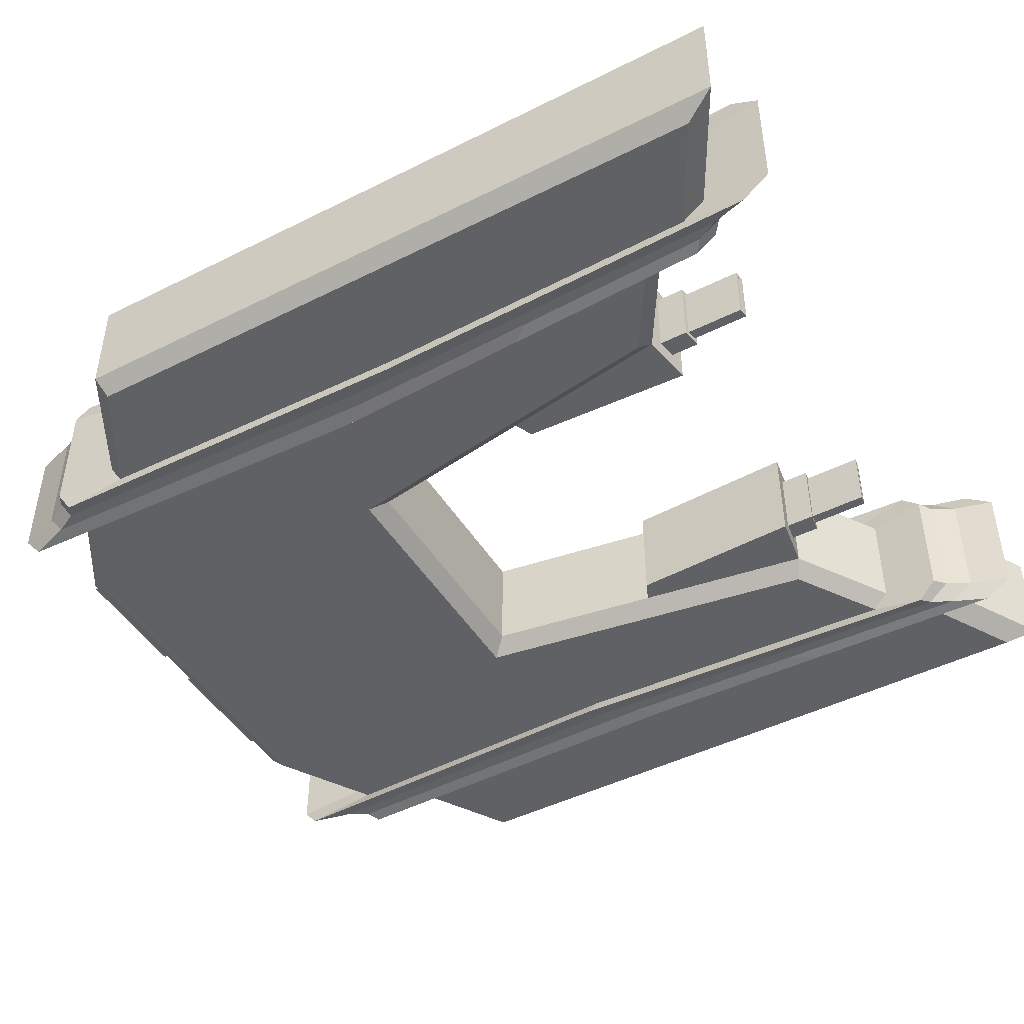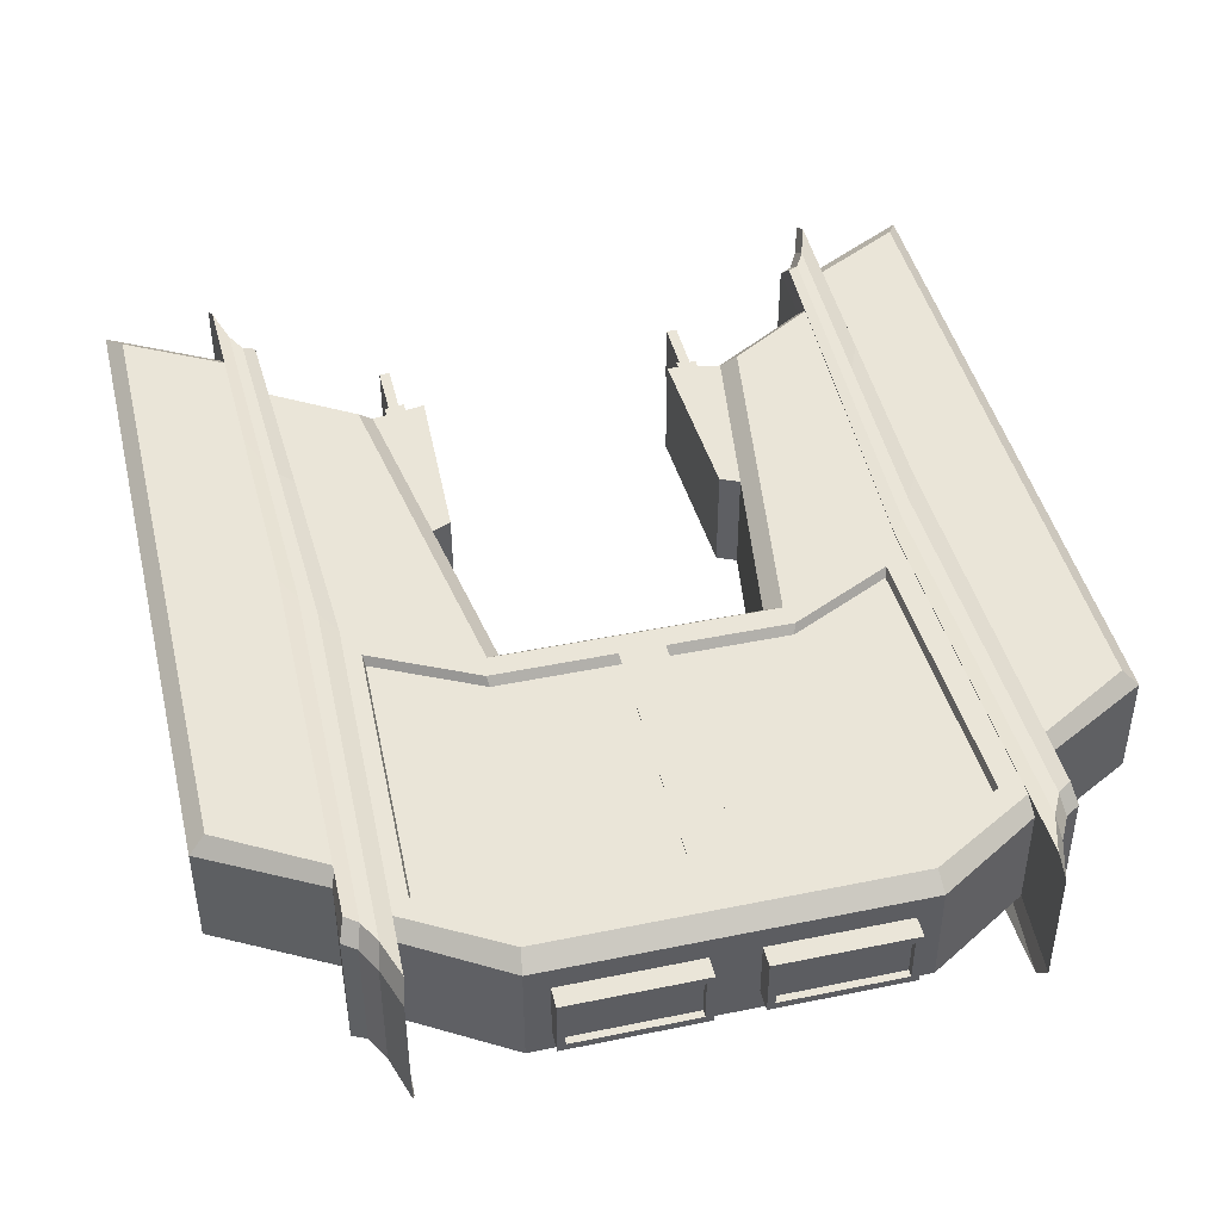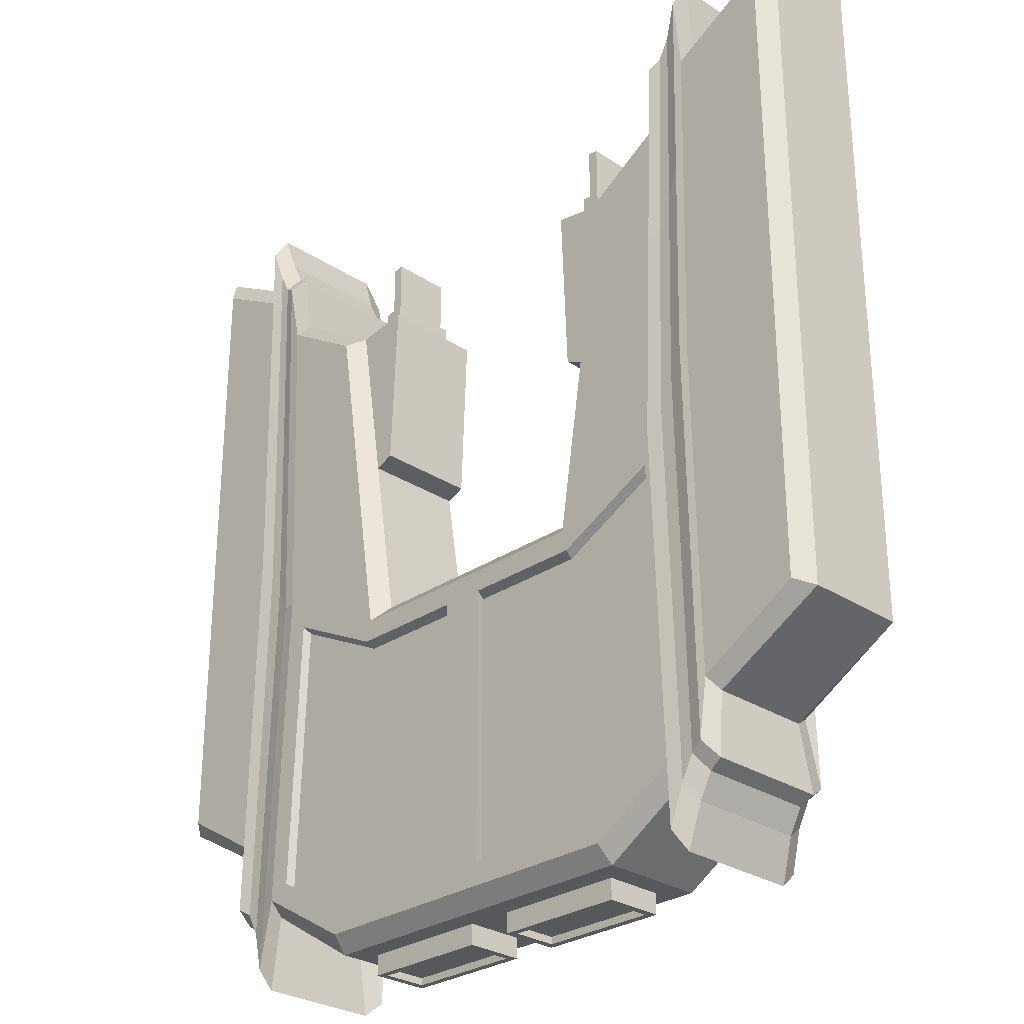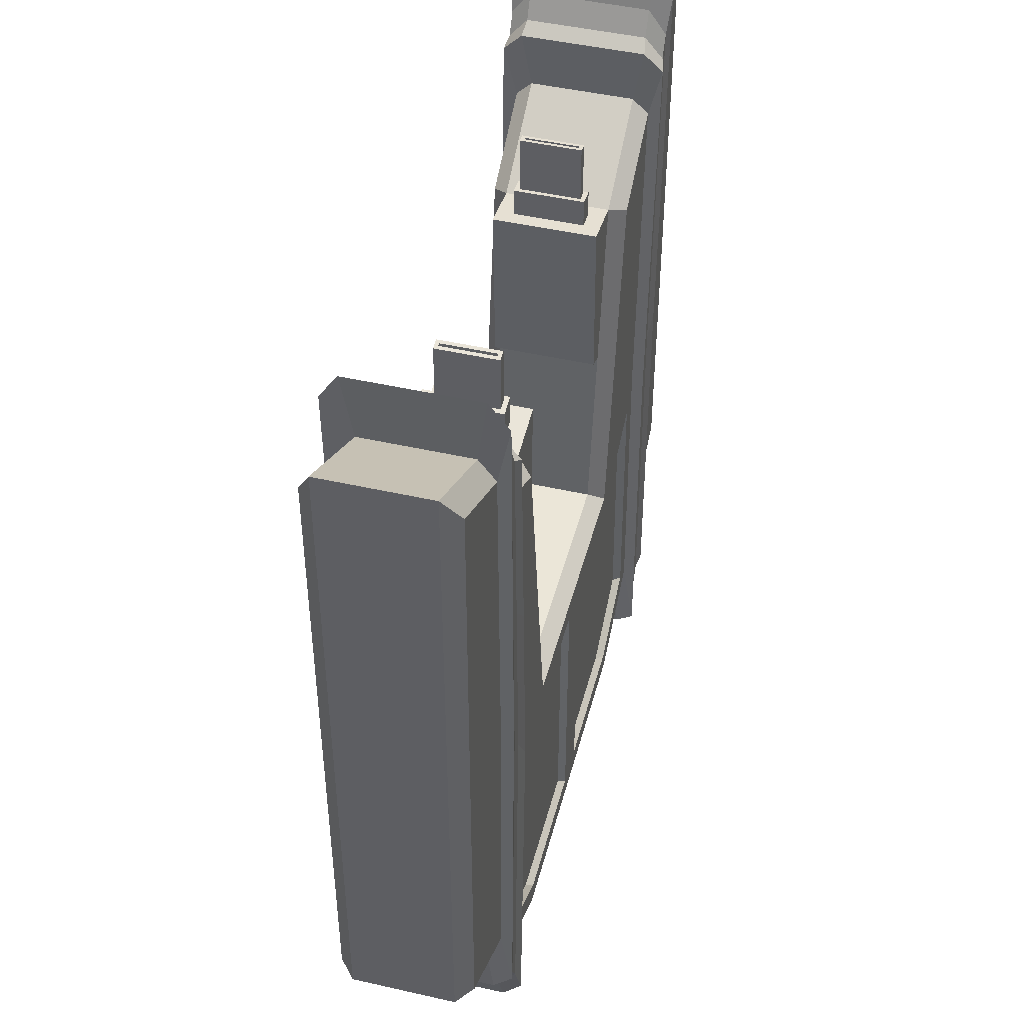
<metadata>
{"format":"obj","ext":"obj","renderer":"f3d","projection":"perspective","resolution":1024,"background":"white","views":[{"elev":-46.1,"azim":-60.1,"up":"+Y"},{"elev":44.6,"azim":166.5,"up":"+Y"},{"elev":-28.4,"azim":-134.6,"up":"+Z"},{"elev":46.3,"azim":104.6,"up":"+Z"}]}
</metadata>
<code>
o Cube.001
v -0.7182 0.1788 1.054
v -0.8039 0.1788 1.21
v -0.8039 -0.1788 1.21
v -0.7182 -0.1788 1.054
v -0.3727 -0.0928 1.405
v -0.3727 0.0928 1.405
v -0.3471 -0.1373 0.951
v -0.3471 0.1373 0.951
v -0.4337 0.1788 0.897
v -0.3967 0.1373 0.9292
v -1.07 0.1788 1.367
v -1.112 0.1373 1.422
v -1.07 -0.1788 1.367
v -1.112 -0.1373 1.422
v -0.4337 -0.1788 0.897
v -0.3967 -0.1373 0.9292
v -0.4085 0.07721 -0.4686
v -0.4462 0.1788 -0.3672
v -0.4618 -0.1788 -0.4247
v -0.4085 -0.07721 -0.4686
v -0.374 0.1788 0.3695
v -0.3248 0.1373 0.4686
v -0.3248 -0.1373 0.4686
v -0.3604 -0.1788 0.427
v 0 -0.1788 -0.4248
v 0 -0.1373 -0.4686
v 0 0.1788 0.427
v 0 0.1373 0.4686
v 0 -0.1373 0.4686
v 0 -0.1788 0.427
v 0 0.1373 -0.4686
v 0 0.1788 -0.4248
v -1.07 -0.1788 0.04179
v -1.112 -0.1373 0.02446
v -1.07 -0.1788 0.9356
v -1.112 -0.1373 0.9616
v -1.112 0.1373 0.9616
v -1.07 0.1788 0.9356
v -1.07 0.1788 0.04179
v -1.112 0.1373 0.02446
v -0.5071 -0.1788 1.367
v -0.4246 -0.0928 1.397
v -0.5071 0.1788 1.367
v -0.4246 0.0928 1.397
v -1.07 -0.1788 1.799
v -1.112 -0.1373 1.883
v -1.07 0.1788 1.799
v -1.112 0.1373 1.883
v -0.7332 0.1373 -0.3042
v -0.8198 0.1373 -0.1399
v -0.8077 0.1788 -0.1137
v -0.6672 0.1788 -0.2369
v -0.7258 -0.1788 -0.2692
v -0.8077 -0.1788 -0.1137
v -0.8198 -0.1373 -0.1399
v -0.7332 -0.1373 -0.3042
v -0.8198 0.1373 1.719
v -0.7332 0.1373 1.554
v -0.7379 0.1788 1.511
v -0.8138 0.1788 1.655
v -0.8138 -0.1788 1.655
v -0.7379 -0.1788 1.511
v -0.7332 -0.1373 1.554
v -0.8198 -0.1373 1.719
v -0.794 0.1788 0.766
v -0.6438 0.1788 0.5048
v -0.6985 -0.1788 0.5965
v -0.794 -0.1788 0.766
v -0.811 0.2131 1.295
v -0.7088 0.2131 1.108
v -0.7088 -0.2131 1.108
v -0.811 -0.2131 1.295
v -0.7267 0.1636 -0.5101
v -0.8299 0.1636 -0.3142
v -0.8155 0.2131 -0.283
v -0.7178 0.2131 -0.4683
v -0.7178 -0.2131 -0.4683
v -0.8155 -0.2131 -0.283
v -0.8299 -0.1636 -0.3142
v -0.7267 -0.1636 -0.5101
v -0.8299 0.1636 1.9
v -0.7267 0.1636 1.705
v -0.7323 0.2131 1.653
v -0.8227 0.2131 1.824
v -0.8227 -0.2131 1.824
v -0.7323 -0.2131 1.653
v -0.7267 -0.1636 1.705
v -0.8299 -0.1636 1.9
v -0.7992 0.2131 0.7653
v -0.6853 0.2131 0.5633
v -0.6853 -0.2131 0.5633
v -0.7992 -0.2131 0.7653
v -0.4686 -0.1373 -0.4686
v -0.4686 0.1373 -0.4686
v -0.06006 -0.07721 -0.4686
v -0.06006 0.07721 -0.4686
v -0.07904 0.05823 -0.5221
v -0.07904 -0.05823 -0.5221
v -0.3895 -0.05823 -0.5221
v -0.3895 0.05823 -0.5221
v -0.3287 0.1373 1.412
v -0.4686 0.1373 1.39
v -0.3287 -0.1373 1.412
v -0.4686 -0.1373 1.39
v -0.385 0.08034 1.479
v -0.4123 0.08034 1.475
v -0.385 -0.08034 1.479
v -0.4123 -0.08034 1.475
v -0.3604 0.1788 0.427
v -0.0575 0.1788 0.3695
v -0.4618 0.1788 -0.4247
v -0.7258 0.1788 -0.2692
v -0.0575 0.1788 -0.3673
v -0.6985 0.1788 0.5965
v -0.0523 0.1556 0.3548
v -0.0523 0.1556 -0.382
v -0.441 0.1556 -0.3819
v -0.3688 0.1556 0.3548
v -0.662 0.1556 -0.2517
v -0.6386 0.1556 0.4901
v -0.3727 0.0928 1.481
v -0.4246 0.0928 1.473
v -0.3727 -0.0928 1.481
v -0.4246 -0.0928 1.473
v -0.3949 0.07031 1.633
v -0.4024 0.07031 1.632
v -0.3949 -0.07031 1.633
v -0.4024 -0.07031 1.632
v -0.06006 0.07721 -0.5221
v -0.06006 -0.07721 -0.5221
v -0.4085 -0.07721 -0.5221
v -0.4085 0.07721 -0.5221
v -0.07904 0.05823 -0.5035
v -0.07904 -0.05823 -0.5035
v -0.3895 -0.05823 -0.5035
v -0.3895 0.05823 -0.5035
v -0.385 0.08034 1.634
v -0.4123 0.08034 1.63
v -0.385 -0.08034 1.634
v -0.4123 -0.08034 1.63
v -0.3887 0.07031 1.524
v -0.3962 0.07031 1.522
v -0.3887 -0.07031 1.524
v -0.3962 -0.07031 1.522
v -0.7765 0.205 1.215
v -0.7438 0.205 1.155
v -0.7438 -0.205 1.155
v -0.7765 -0.205 1.215
v -0.7613 0.1573 -0.3983
v -0.7944 0.1573 -0.3356
v -0.7823 0.205 -0.3022
v -0.751 0.205 -0.3616
v -0.751 -0.205 -0.3616
v -0.7823 -0.205 -0.3022
v -0.7944 -0.1573 -0.3356
v -0.7613 -0.1573 -0.3983
v -0.7944 0.1573 1.794
v -0.7613 0.1573 1.732
v -0.7627 0.205 1.674
v -0.7916 0.205 1.729
v -0.7916 -0.205 1.729
v -0.7627 -0.205 1.674
v -0.7613 -0.1573 1.732
v -0.7944 -0.1573 1.794
v -0.7615 0.205 0.7007
v -0.7249 0.205 0.636
v -0.7249 -0.205 0.636
v -0.7615 -0.205 0.7007
v 0.7182 0.1788 1.054
v 0.8039 0.1788 1.21
v 0.8039 -0.1788 1.21
v 0.7182 -0.1788 1.054
v 0.3727 -0.0928 1.405
v 0.3727 0.0928 1.405
v 0.3471 -0.1373 0.951
v 0.3471 0.1373 0.951
v 0.4337 0.1788 0.897
v 0.3967 0.1373 0.9292
v 1.07 0.1788 1.367
v 1.112 0.1373 1.422
v 1.07 -0.1788 1.367
v 1.112 -0.1373 1.422
v 0.4337 -0.1788 0.897
v 0.3967 -0.1373 0.9292
v 0.4085 0.07721 -0.4686
v 0.4462 0.1788 -0.3672
v 0.4618 -0.1788 -0.4247
v 0.4085 -0.07721 -0.4686
v 0.374 0.1788 0.3695
v 0.3248 0.1373 0.4686
v 0.3248 -0.1373 0.4686
v 0.3604 -0.1788 0.427
v 1.07 -0.1788 0.04179
v 1.112 -0.1373 0.02446
v 1.07 -0.1788 0.9356
v 1.112 -0.1373 0.9616
v 1.112 0.1373 0.9616
v 1.07 0.1788 0.9356
v 1.07 0.1788 0.04179
v 1.112 0.1373 0.02446
v 0.5071 -0.1788 1.367
v 0.4246 -0.0928 1.397
v 0.5071 0.1788 1.367
v 0.4246 0.0928 1.397
v 1.07 -0.1788 1.799
v 1.112 -0.1373 1.883
v 1.07 0.1788 1.799
v 1.112 0.1373 1.883
v 0.7332 0.1373 -0.3042
v 0.8198 0.1373 -0.1399
v 0.8077 0.1788 -0.1137
v 0.6672 0.1788 -0.2369
v 0.7258 -0.1788 -0.2692
v 0.8077 -0.1788 -0.1137
v 0.8198 -0.1373 -0.1399
v 0.7332 -0.1373 -0.3042
v 0.8198 0.1373 1.719
v 0.7332 0.1373 1.554
v 0.7379 0.1788 1.511
v 0.8138 0.1788 1.655
v 0.8138 -0.1788 1.655
v 0.7379 -0.1788 1.511
v 0.7332 -0.1373 1.554
v 0.8198 -0.1373 1.719
v 0.794 0.1788 0.766
v 0.6438 0.1788 0.5048
v 0.6985 -0.1788 0.5965
v 0.794 -0.1788 0.766
v 0.811 0.2131 1.295
v 0.7088 0.2131 1.108
v 0.7088 -0.2131 1.108
v 0.811 -0.2131 1.295
v 0.7267 0.1636 -0.5101
v 0.8299 0.1636 -0.3142
v 0.8155 0.2131 -0.283
v 0.7178 0.2131 -0.4683
v 0.7178 -0.2131 -0.4683
v 0.8155 -0.2131 -0.283
v 0.8299 -0.1636 -0.3142
v 0.7267 -0.1636 -0.5101
v 0.8299 0.1636 1.9
v 0.7267 0.1636 1.705
v 0.7323 0.2131 1.653
v 0.8227 0.2131 1.824
v 0.8227 -0.2131 1.824
v 0.7323 -0.2131 1.653
v 0.7267 -0.1636 1.705
v 0.8299 -0.1636 1.9
v 0.7992 0.2131 0.7653
v 0.6853 0.2131 0.5633
v 0.6853 -0.2131 0.5633
v 0.7992 -0.2131 0.7653
v 0.4686 -0.1373 -0.4686
v 0.4686 0.1373 -0.4686
v 0.06006 -0.07721 -0.4686
v 0.06006 0.07721 -0.4686
v 0.07904 0.05823 -0.5221
v 0.07904 -0.05823 -0.5221
v 0.3895 -0.05823 -0.5221
v 0.3895 0.05823 -0.5221
v 0.3287 0.1373 1.412
v 0.4686 0.1373 1.39
v 0.3287 -0.1373 1.412
v 0.4686 -0.1373 1.39
v 0.385 0.08034 1.479
v 0.4123 0.08034 1.475
v 0.385 -0.08034 1.479
v 0.4123 -0.08034 1.475
v 0.3604 0.1788 0.427
v 0.0575 0.1788 0.3695
v 0.4618 0.1788 -0.4247
v 0.7258 0.1788 -0.2692
v 0.0575 0.1788 -0.3673
v 0.6985 0.1788 0.5965
v 0.0523 0.1556 0.3548
v 0.0523 0.1556 -0.382
v 0.441 0.1556 -0.3819
v 0.3688 0.1556 0.3548
v 0.662 0.1556 -0.2517
v 0.6386 0.1556 0.4901
v 0.3727 0.0928 1.481
v 0.4246 0.0928 1.473
v 0.3727 -0.0928 1.481
v 0.4246 -0.0928 1.473
v 0.3949 0.07031 1.633
v 0.4024 0.07031 1.632
v 0.3949 -0.07031 1.633
v 0.4024 -0.07031 1.632
v 0.06006 0.07721 -0.5221
v 0.06006 -0.07721 -0.5221
v 0.4085 -0.07721 -0.5221
v 0.4085 0.07721 -0.5221
v 0.07904 0.05823 -0.5035
v 0.07904 -0.05823 -0.5035
v 0.3895 -0.05823 -0.5035
v 0.3895 0.05823 -0.5035
v 0.385 0.08034 1.634
v 0.4123 0.08034 1.63
v 0.385 -0.08034 1.634
v 0.4123 -0.08034 1.63
v 0.3887 0.07031 1.524
v 0.3962 0.07031 1.522
v 0.3887 -0.07031 1.524
v 0.3962 -0.07031 1.522
v 0.7765 0.205 1.215
v 0.7438 0.205 1.155
v 0.7438 -0.205 1.155
v 0.7765 -0.205 1.215
v 0.7613 0.1573 -0.3983
v 0.7944 0.1573 -0.3356
v 0.7823 0.205 -0.3022
v 0.751 0.205 -0.3616
v 0.751 -0.205 -0.3616
v 0.7823 -0.205 -0.3022
v 0.7944 -0.1573 -0.3356
v 0.7613 -0.1573 -0.3983
v 0.7944 0.1573 1.794
v 0.7613 0.1573 1.732
v 0.7627 0.205 1.674
v 0.7916 0.205 1.729
v 0.7916 -0.205 1.729
v 0.7627 -0.205 1.674
v 0.7613 -0.1573 1.732
v 0.7944 -0.1573 1.794
v 0.7615 0.205 0.7007
v 0.7249 0.205 0.636
v 0.7249 -0.205 0.636
v 0.7615 -0.205 0.7007
f 96 95 130 129
f 2 11 47 60
f 54 68 35 33
f 65 51 39 38
f 104 16 7 103
f 12 14 46 48
f 52 66 120 119
f 36 37 40 34
f 19 25 30 24
f 102 10 9 43
f 4 15 41 62
f 29 28 22 23
f 64 57 48 46
f 25 19 93 26
f 27 109 22 28
f 24 30 29 23
f 111 32 31 94
f 33 35 36 34
f 38 39 40 37
f 50 40 39 51
f 54 33 34 55
f 58 102 43 59
f 62 41 104 63
f 16 104 41 15
f 14 36 35 13
f 12 48 47 11
f 10 22 109 9
f 50 55 34 40
f 37 12 11 38
f 46 14 13 45
f 23 16 15 24
f 67 24 15 4
f 37 36 14 12
f 23 22 10 16
f 65 38 11 2
f 7 8 101 103
f 44 42 124 122
f 10 102 101 8
f 16 10 8 7
f 109 114 1 9
f 4 62 86 71
f 35 68 3 13
f 3 68 92 72
f 94 93 56 49
f 58 59 83 82
f 45 61 64 46
f 61 3 72 85
f 48 57 60 47
f 65 2 69 89
f 19 53 56 93
f 2 60 84 69
f 94 49 112 111
f 60 57 81 84
f 104 102 58 63
f 57 64 88 81
f 13 3 61 45
f 1 114 90 70
f 110 113 116 115
f 59 1 70 83
f 19 24 67 53
f 62 63 87 86
f 9 1 59 43
f 63 58 82 87
f 165 89 69 145
f 167 91 71 147
f 150 155 79 74
f 162 86 87 163
f 158 82 83 159
f 154 78 79 155
f 150 74 75 151
f 164 157 81 88
f 147 71 86 162
f 165 151 75 89
f 154 168 92 78
f 145 69 84 160
f 56 53 77 80
f 67 4 71 91
f 114 112 76 90
f 54 55 79 78
f 49 56 80 73
f 51 65 89 75
f 112 49 73 76
f 55 50 74 79
f 53 67 91 77
f 50 51 75 74
f 64 61 85 88
f 68 54 78 92
f 20 95 26 93
f 96 17 94 31
f 17 20 93 94
f 95 96 31 26
f 99 100 136 135
f 20 17 132 131
f 95 20 131 130
f 17 96 129 132
f 44 6 101 102
f 6 5 103 101
f 5 42 104 103
f 42 44 102 104
f 106 108 140 138
f 5 6 121 123
f 42 5 123 124
f 6 44 122 121
f 110 21 109 27
f 18 113 32 111
f 52 18 111 112
f 113 110 27 32
f 21 66 114 109
f 66 52 112 114
f 116 117 118 115
f 118 117 119 120
f 113 18 117 116
f 66 21 118 120
f 18 52 119 117
f 21 110 115 118
f 106 105 121 122
f 105 107 123 121
f 107 108 124 123
f 108 106 122 124
f 126 128 144 142
f 107 105 137 139
f 108 107 139 140
f 105 106 138 137
f 98 97 129 130
f 99 98 130 131
f 97 100 132 129
f 100 99 131 132
f 135 136 133 134
f 98 99 135 134
f 100 97 133 136
f 97 98 134 133
f 126 125 137 138
f 125 127 139 137
f 127 128 140 139
f 128 126 138 140
f 127 125 141 143
f 128 127 143 144
f 125 126 142 141
f 70 146 159 83
f 146 145 160 159
f 77 91 167 153
f 153 167 168 154
f 90 76 152 166
f 166 152 151 165
f 72 148 161 85
f 148 147 162 161
f 87 82 158 163
f 163 158 157 164
f 73 149 152 76
f 149 150 151 152
f 77 153 156 80
f 153 154 155 156
f 81 157 160 84
f 157 158 159 160
f 85 161 164 88
f 161 162 163 164
f 73 80 156 149
f 149 156 155 150
f 92 168 148 72
f 168 167 147 148
f 90 166 146 70
f 166 165 145 146
f 256 289 290 255
f 170 220 207 179
f 214 193 195 228
f 225 198 199 211
f 264 263 175 184
f 180 208 206 182
f 212 279 280 226
f 196 194 200 197
f 187 192 30 25
f 262 203 177 178
f 172 222 201 183
f 29 191 190 28
f 224 206 208 217
f 25 26 253 187
f 27 28 190 269
f 192 191 29 30
f 271 254 31 32
f 193 194 196 195
f 198 197 200 199
f 210 211 199 200
f 214 215 194 193
f 218 219 203 262
f 222 223 264 201
f 184 183 201 264
f 182 181 195 196
f 180 179 207 208
f 178 177 269 190
f 210 200 194 215
f 197 198 179 180
f 206 205 181 182
f 191 192 183 184
f 227 172 183 192
f 197 180 182 196
f 191 184 178 190
f 225 170 179 198
f 175 263 261 176
f 204 282 284 202
f 178 176 261 262
f 184 175 176 178
f 269 177 169 274
f 172 231 246 222
f 195 181 171 228
f 171 232 252 228
f 254 209 216 253
f 218 242 243 219
f 205 206 224 221
f 221 245 232 171
f 208 207 220 217
f 225 249 229 170
f 187 253 216 213
f 170 229 244 220
f 254 271 272 209
f 220 244 241 217
f 264 223 218 262
f 217 241 248 224
f 181 205 221 171
f 169 230 250 274
f 270 275 276 273
f 219 243 230 169
f 187 213 227 192
f 222 246 247 223
f 177 203 219 169
f 223 247 242 218
f 325 305 229 249
f 327 307 231 251
f 310 234 239 315
f 322 323 247 246
f 318 319 243 242
f 314 315 239 238
f 310 311 235 234
f 324 248 241 317
f 307 322 246 231
f 325 249 235 311
f 314 238 252 328
f 305 320 244 229
f 216 240 237 213
f 227 251 231 172
f 274 250 236 272
f 214 238 239 215
f 209 233 240 216
f 211 235 249 225
f 272 236 233 209
f 215 239 234 210
f 213 237 251 227
f 210 234 235 211
f 224 248 245 221
f 228 252 238 214
f 188 253 26 255
f 256 31 254 185
f 185 254 253 188
f 255 26 31 256
f 259 295 296 260
f 188 291 292 185
f 255 290 291 188
f 185 292 289 256
f 204 262 261 174
f 174 261 263 173
f 173 263 264 202
f 202 264 262 204
f 266 298 300 268
f 173 283 281 174
f 202 284 283 173
f 174 281 282 204
f 270 27 269 189
f 186 271 32 273
f 212 272 271 186
f 273 32 27 270
f 189 269 274 226
f 226 274 272 212
f 276 275 278 277
f 278 280 279 277
f 273 276 277 186
f 226 280 278 189
f 186 277 279 212
f 189 278 275 270
f 266 282 281 265
f 265 281 283 267
f 267 283 284 268
f 268 284 282 266
f 286 302 304 288
f 267 299 297 265
f 268 300 299 267
f 265 297 298 266
f 258 290 289 257
f 259 291 290 258
f 257 289 292 260
f 260 292 291 259
f 295 294 293 296
f 258 294 295 259
f 260 296 293 257
f 257 293 294 258
f 286 298 297 285
f 285 297 299 287
f 287 299 300 288
f 288 300 298 286
f 287 303 301 285
f 288 304 303 287
f 285 301 302 286
f 230 243 319 306
f 306 319 320 305
f 237 313 327 251
f 313 314 328 327
f 250 326 312 236
f 326 325 311 312
f 232 245 321 308
f 308 321 322 307
f 247 323 318 242
f 323 324 317 318
f 233 236 312 309
f 309 312 311 310
f 237 240 316 313
f 313 316 315 314
f 241 244 320 317
f 317 320 319 318
f 245 248 324 321
f 321 324 323 322
f 233 309 316 240
f 309 310 315 316
f 252 232 308 328
f 328 308 307 327
f 250 230 306 326
f 326 306 305 325

</code>
